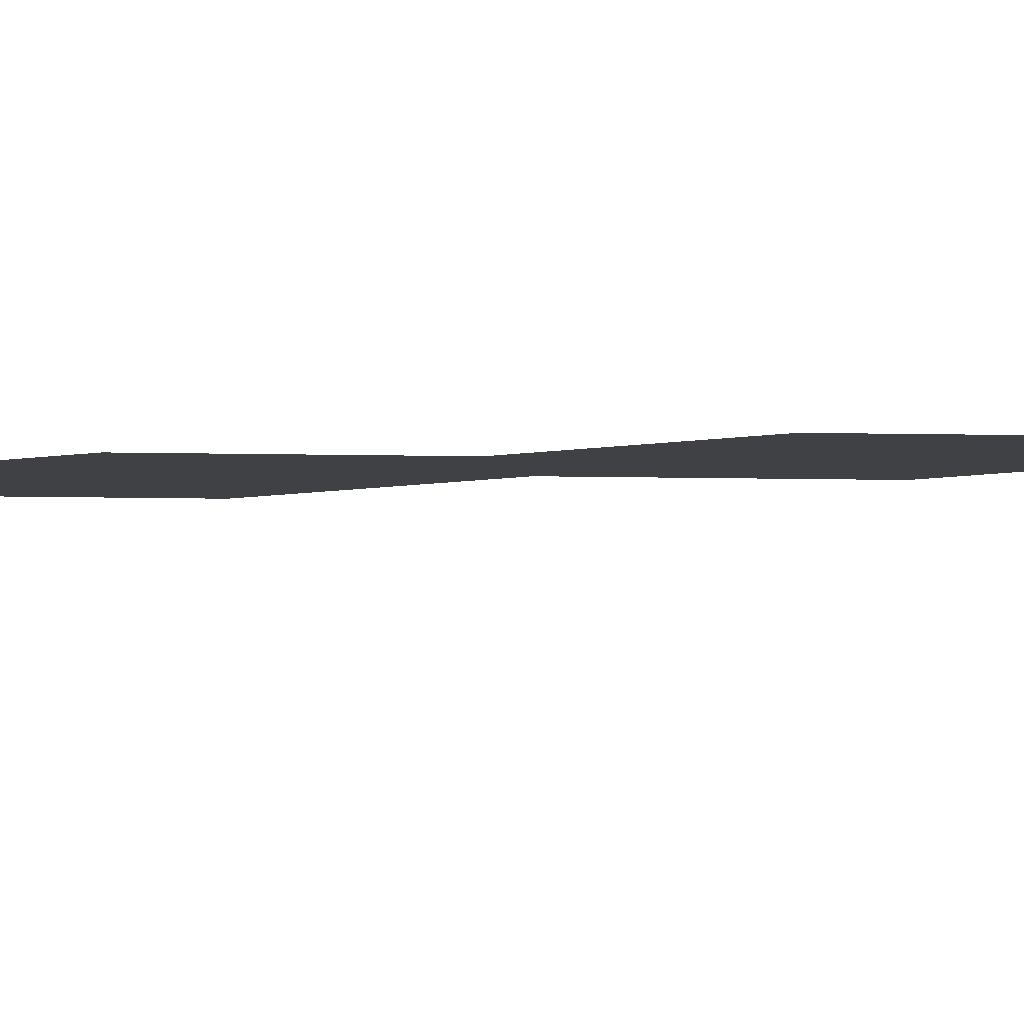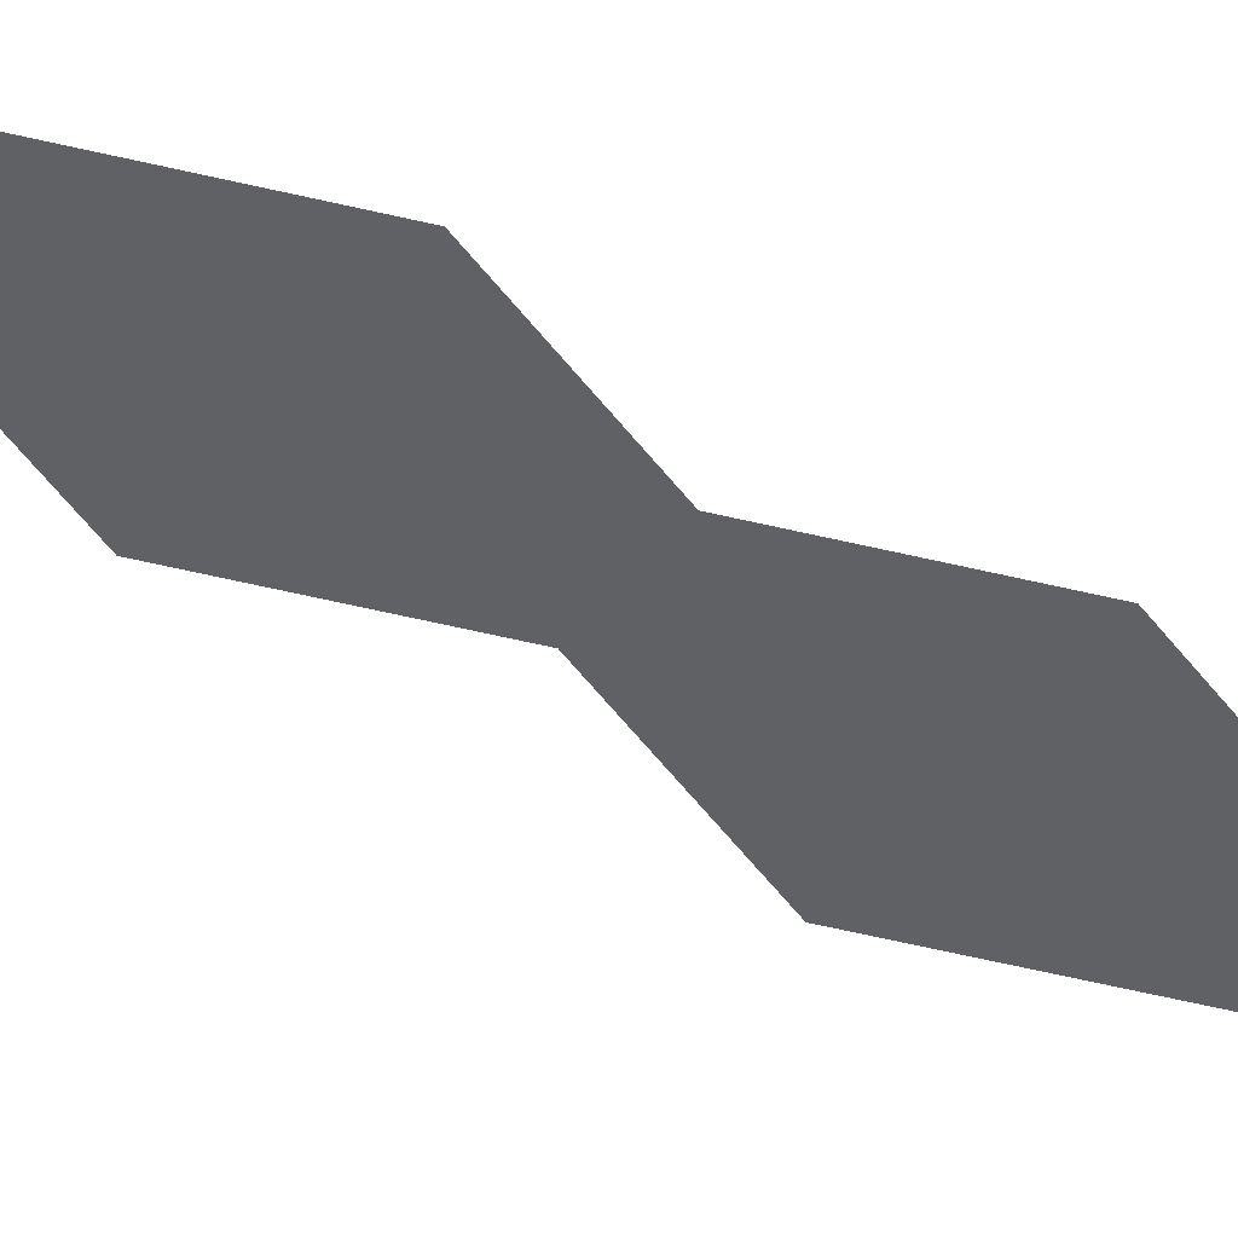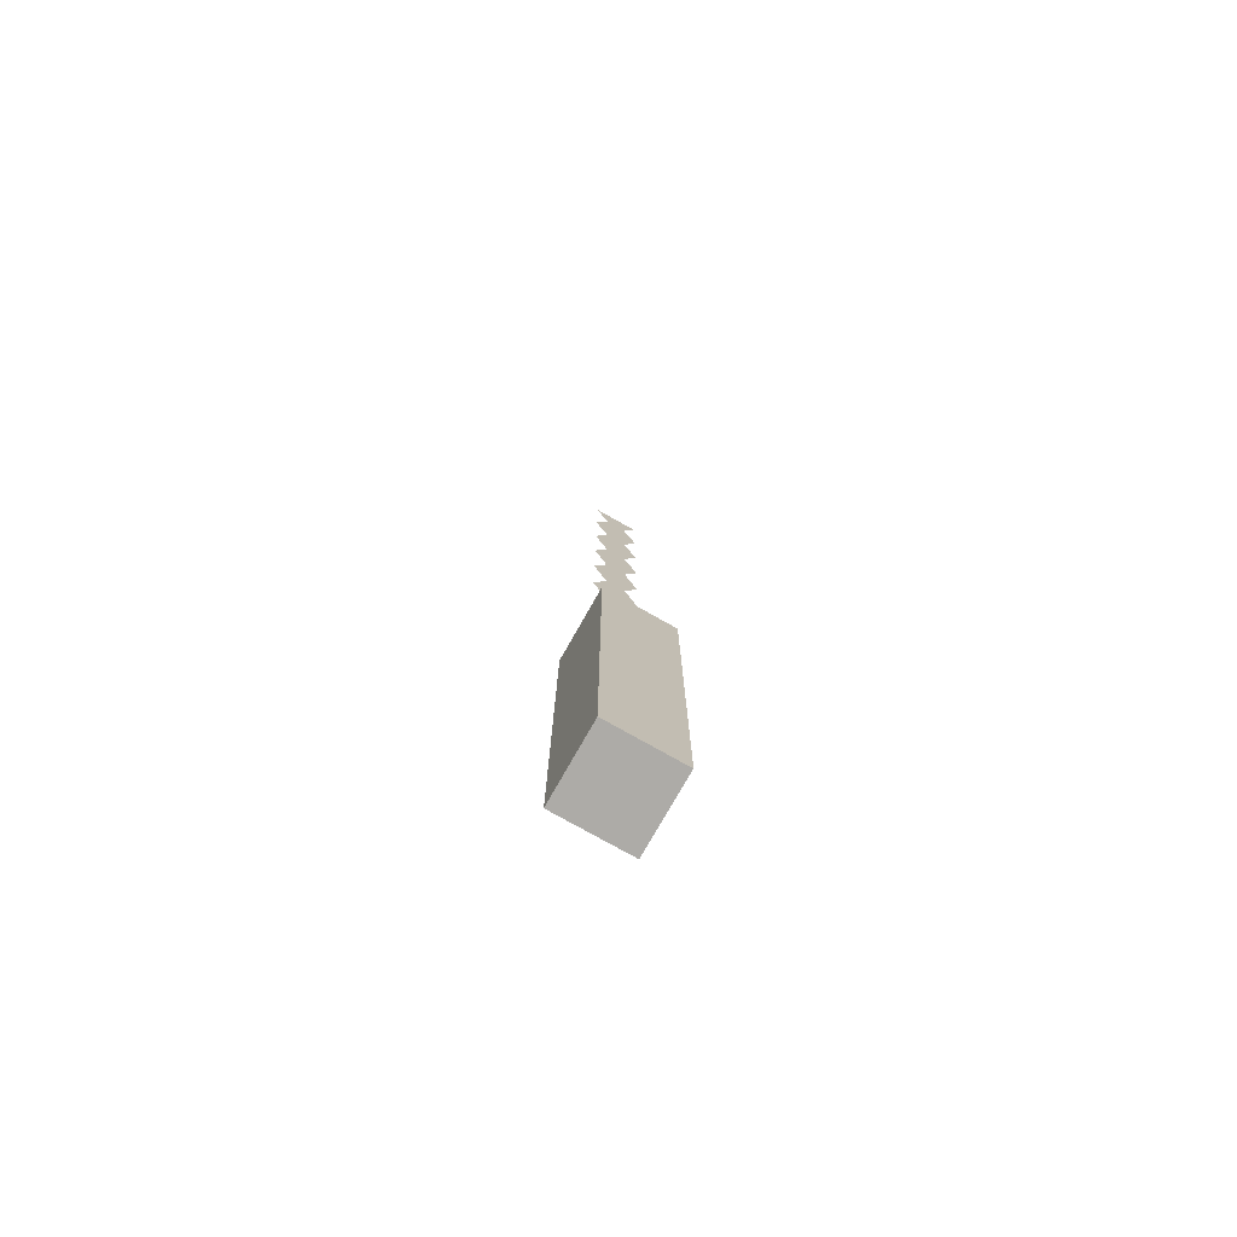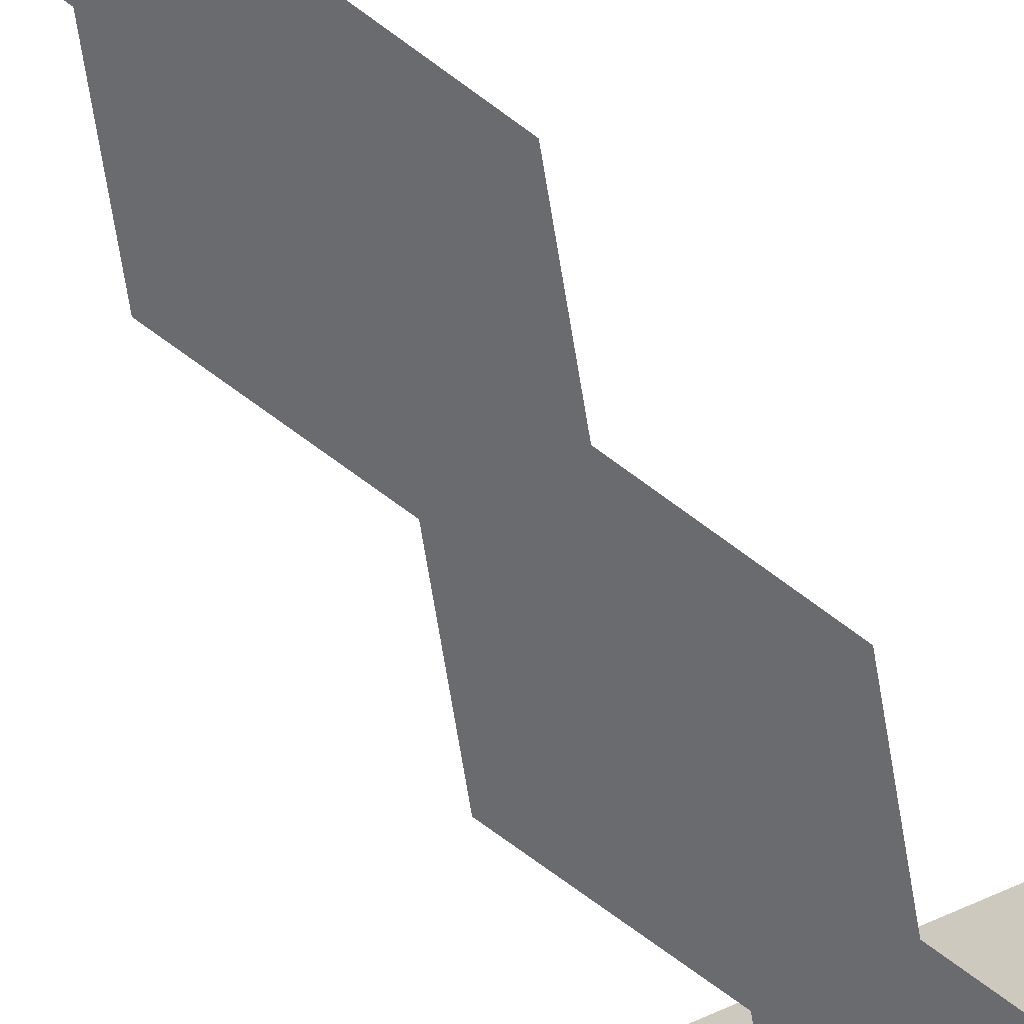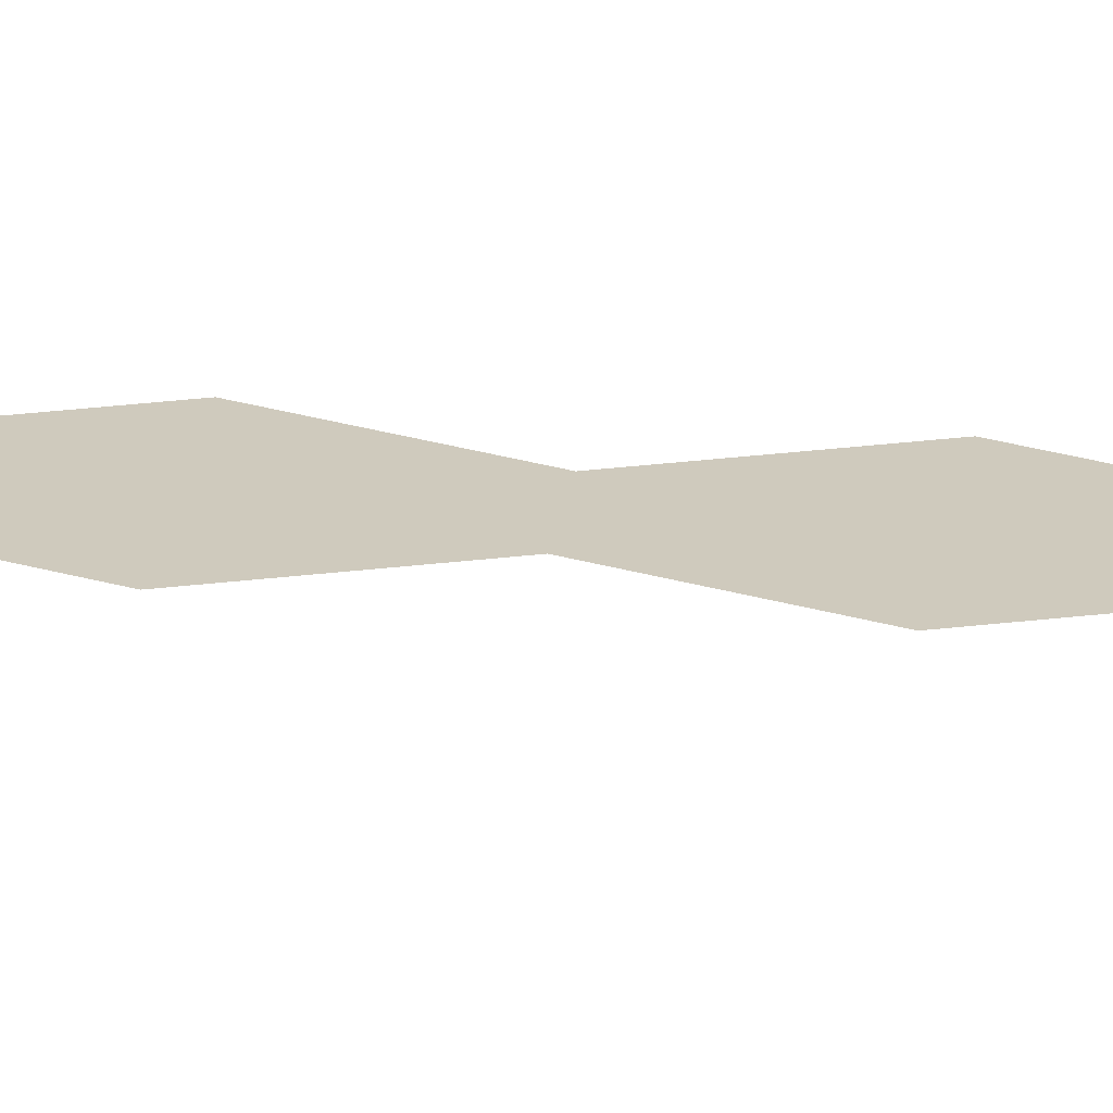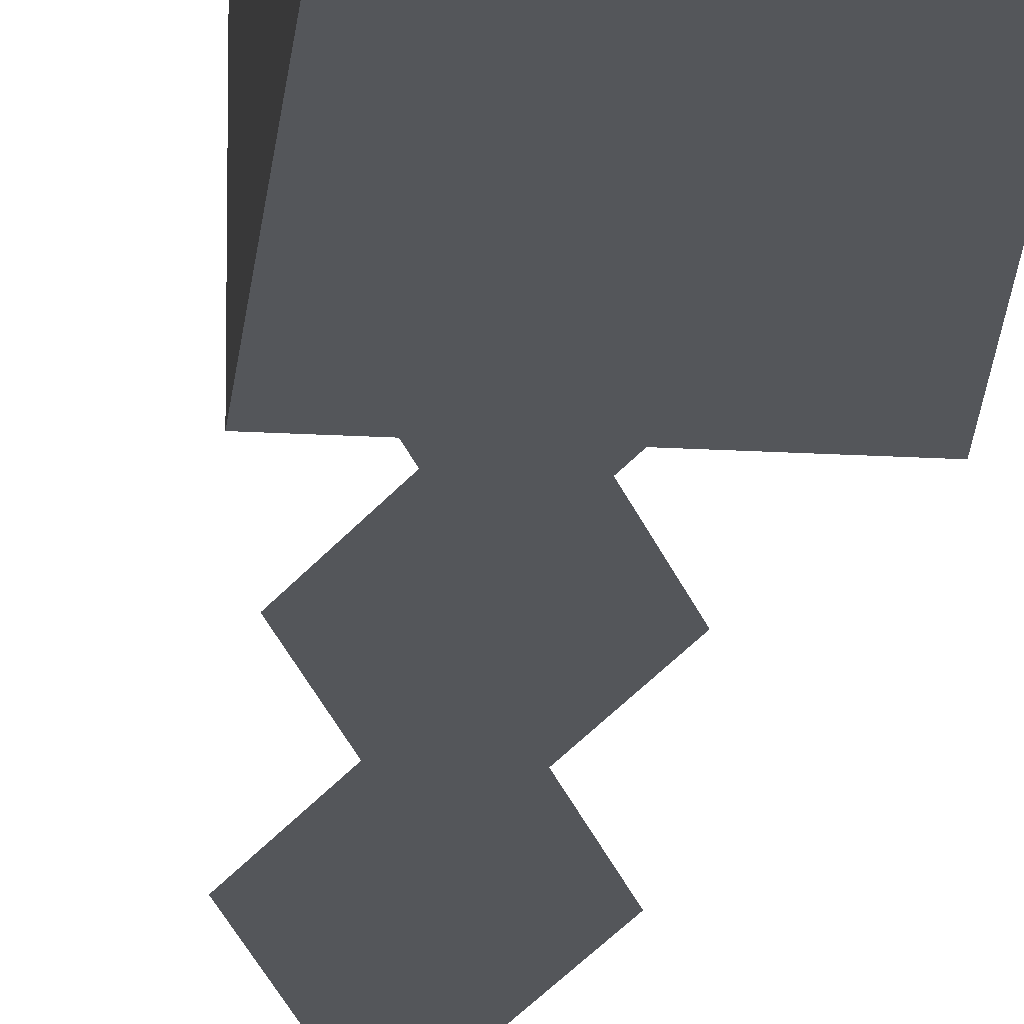
<metadata>
{"format":"obj","ext":"obj","renderer":"f3d","projection":"perspective","resolution":1024,"background":"white","views":[{"elev":-5.9,"azim":-75.2,"up":"+Z"},{"elev":-46.5,"azim":53.5,"up":"+Z"},{"elev":-76.4,"azim":150.5,"up":"+Y"},{"elev":-53.4,"azim":-151.7,"up":"+Z"},{"elev":23.1,"azim":97.6,"up":"+Z"},{"elev":-25.1,"azim":-5.1,"up":"+Z"}]}
</metadata>
<code>
g default
v 0.2737 4.275 0.3079
v 0.2737 5.184 0.3079
v 0.4456 5.184 0.3079
v 0.4456 4.275 0.3079
v 0.2737 4.275 0.1361
v 0.2737 5.184 0.1361
v 0.4456 5.184 0.1361
v 0.4456 4.275 0.1361
v 0.4169 5.145 0.2333
v 0.4169 6.534 0.2333
v 0.3049 6.534 0.2333
v 0.3049 5.145 0.2333
v 0.3049 5.84 0.2333
v 0.4169 5.84 0.2333
v 0.4169 6.187 0.2333
v 0.3049 5.493 0.2333
v 0.3049 6.187 0.2333
v 0.4169 5.493 0.2333
v 0.4169 5.666 0.2333
v 0.3049 6.013 0.2333
v 0.3049 5.319 0.2333
v 0.4169 6.361 0.2333
v 0.4169 6.013 0.2333
v 0.3049 5.666 0.2333
v 0.3049 6.361 0.2333
v 0.4169 5.319 0.2333
v 0.3847 5.406 0.2333
v 0.337 6.274 0.2333
v 0.337 5.579 0.2333
v 0.3847 6.1 0.2333
v 0.3847 6.447 0.2333
v 0.337 5.232 0.2333
v 0.337 5.927 0.2333
v 0.3847 5.753 0.2333
v 0.3847 5.579 0.2333
v 0.337 6.1 0.2333
v 0.337 5.406 0.2333
v 0.3847 6.274 0.2333
v 0.3847 5.927 0.2333
v 0.337 5.753 0.2333
v 0.337 6.447 0.2333
v 0.3847 5.232 0.2333
g clock:rightweight_clocktexture
f 1 4 3 2
f 1 5 8 4
f 2 6 5 1
f 3 7 6 2
f 4 8 7 3
f 6 7 8 5
f 9 12 32 42
f 10 31 41 11
f 11 41 31 10
f 13 14 34 40
f 14 13 33 39
f 15 17 28 38
f 16 18 27 37
f 17 15 30 36
f 18 16 29 35
f 19 24 40 34
f 20 23 39 33
f 21 26 42 32
f 22 25 41 31
f 23 20 36 30
f 24 19 35 29
f 25 22 38 28
f 26 21 37 27
f 27 37 21 26
f 28 38 22 25
f 29 35 19 24
f 30 36 20 23
f 31 41 25 22
f 32 42 26 21
f 33 39 23 20
f 34 40 24 19
f 35 29 16 18
f 36 30 15 17
f 37 27 18 16
f 38 28 17 15
f 39 33 13 14
f 40 34 14 13
f 42 32 12 9

</code>
